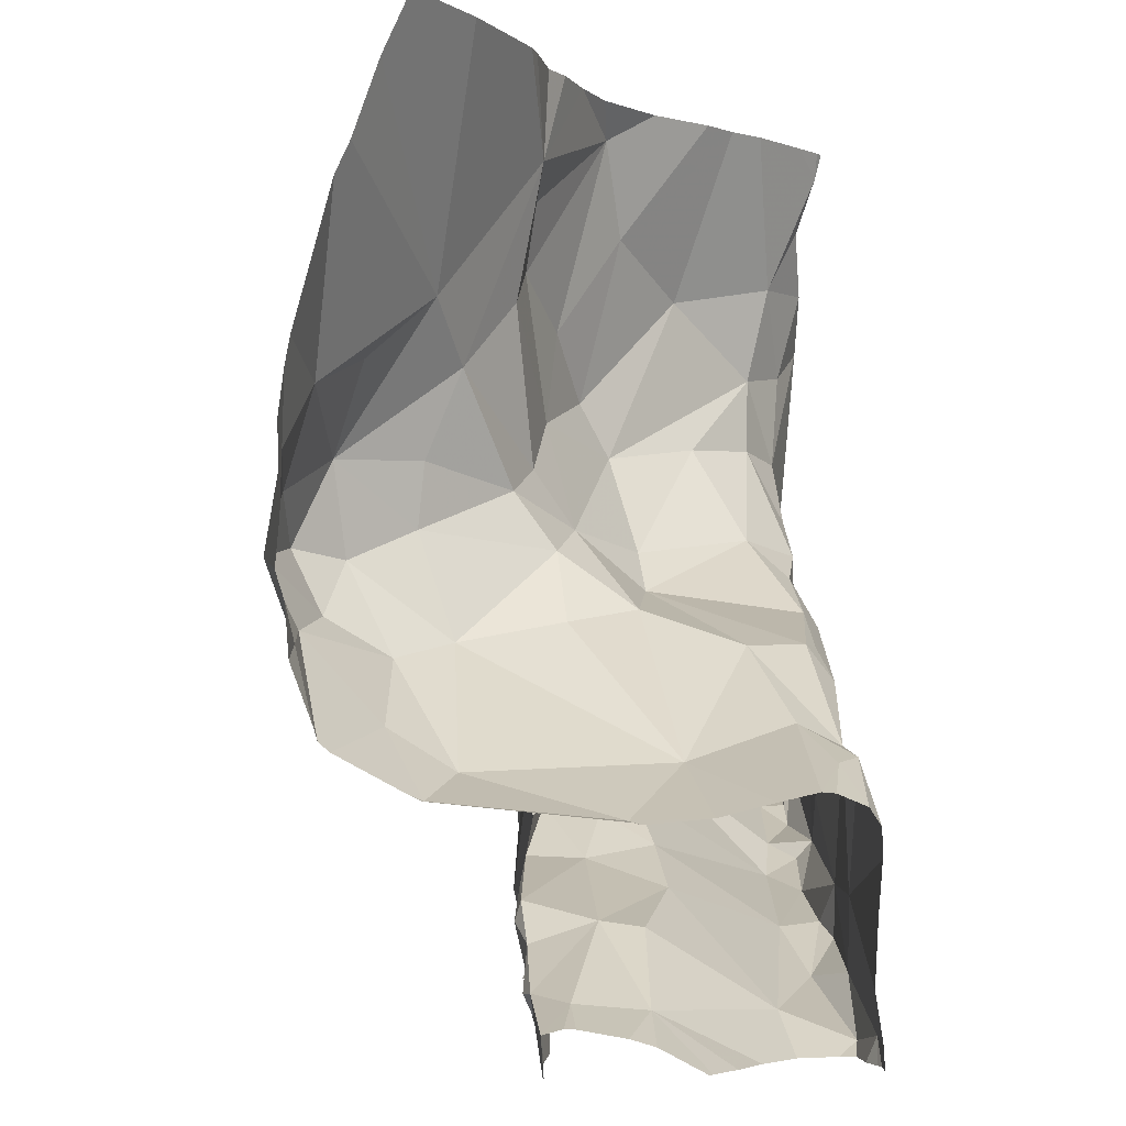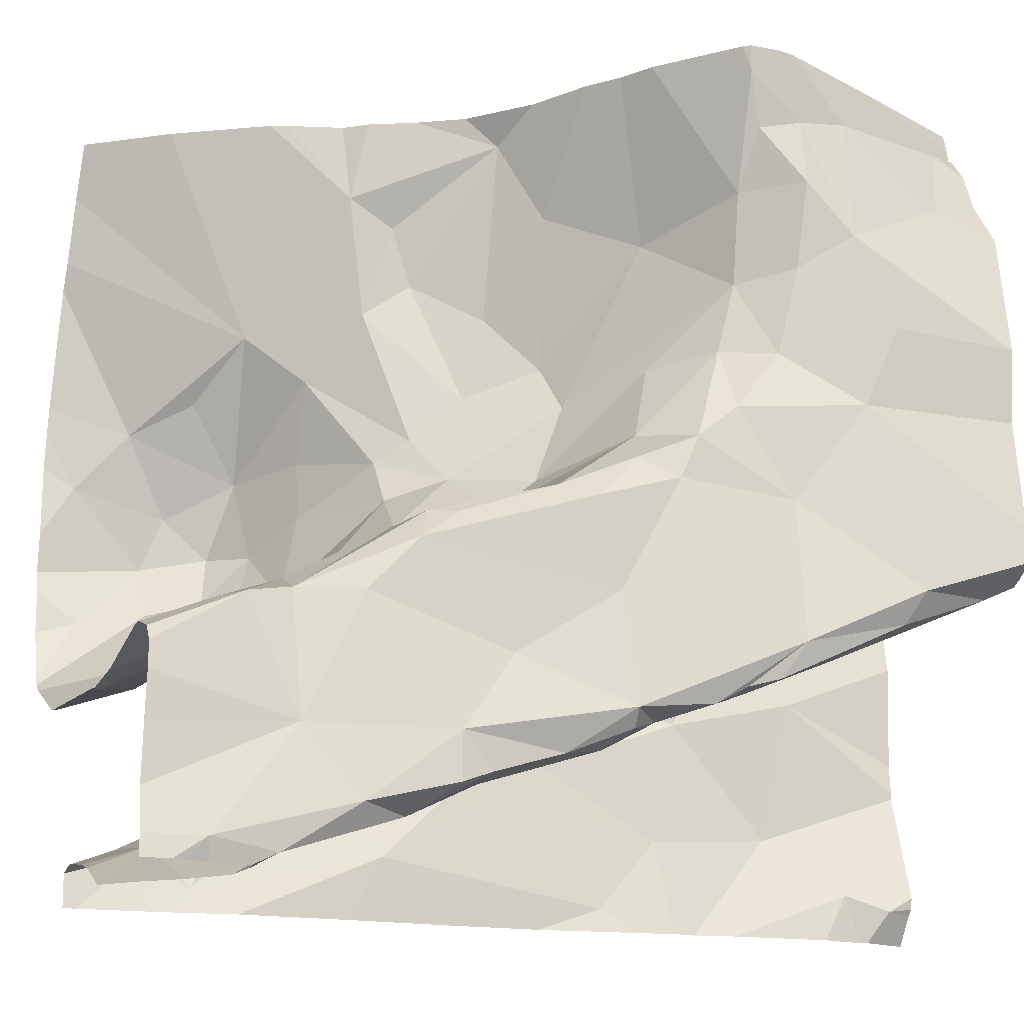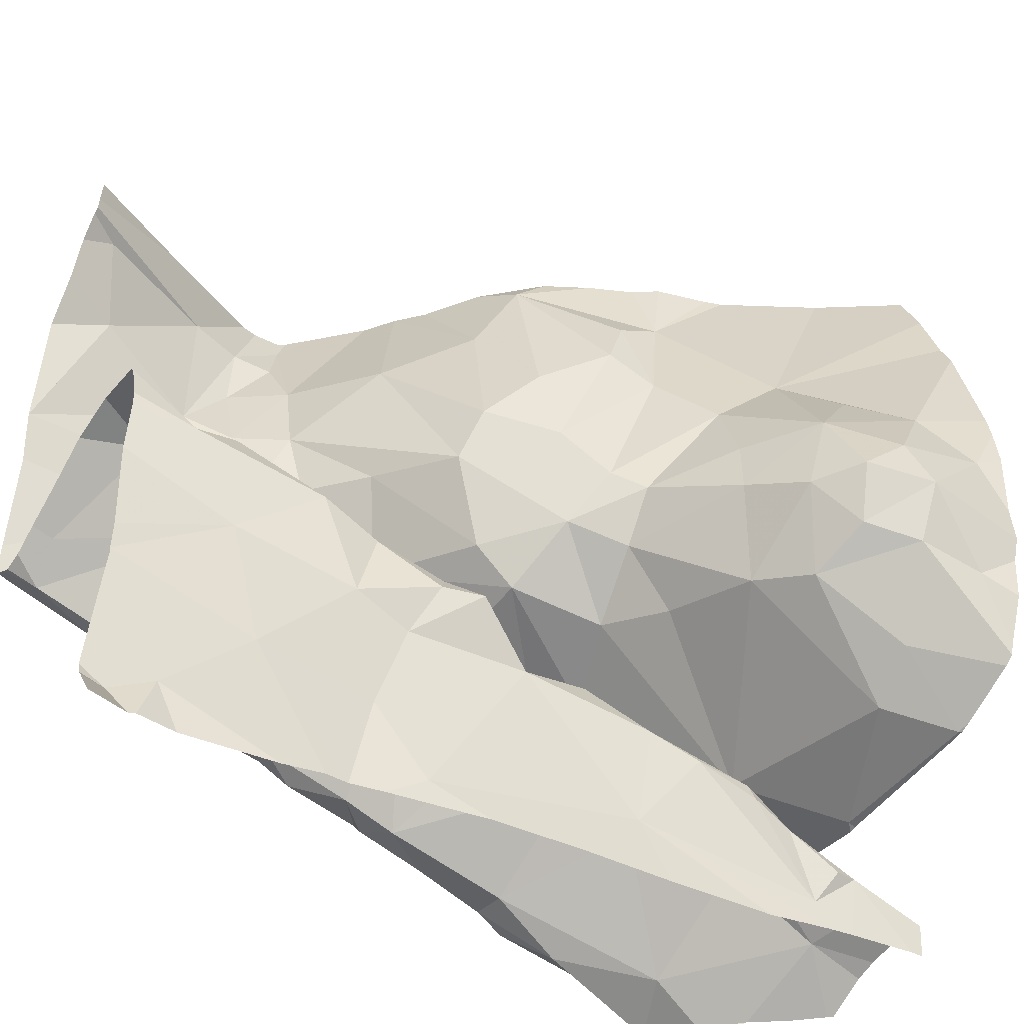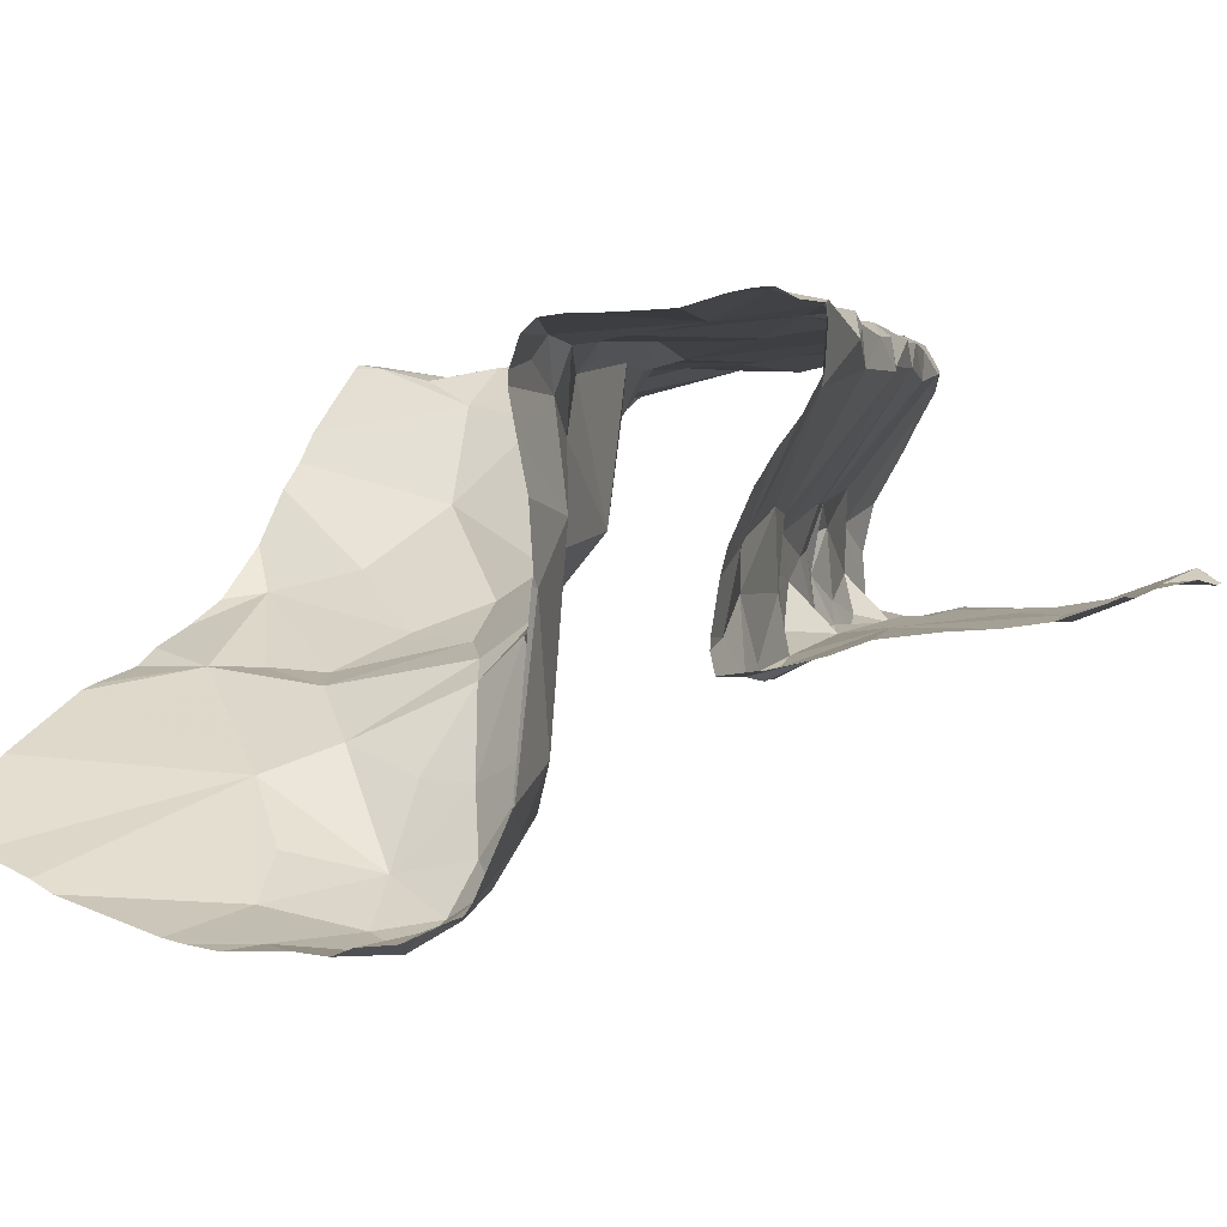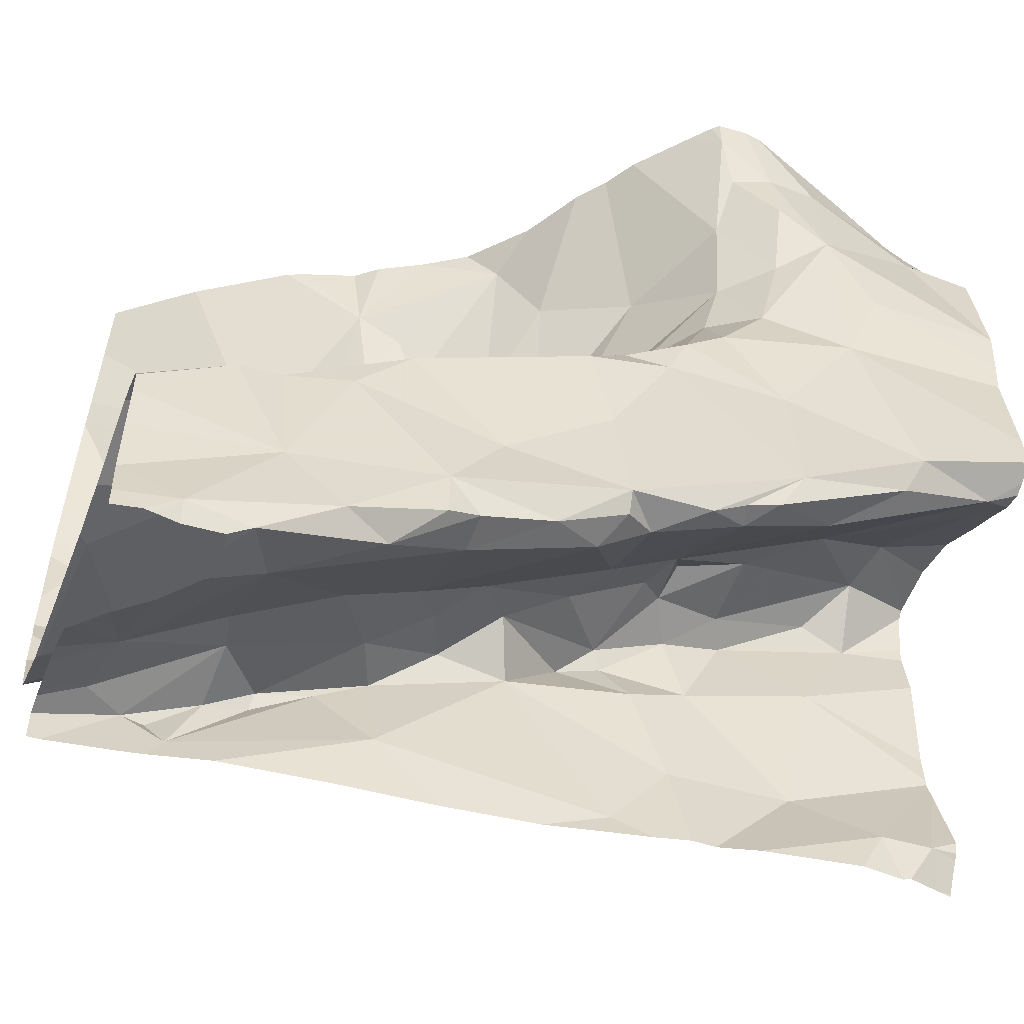
<metadata>
{"format":"obj","ext":"obj","renderer":"f3d","projection":"perspective","resolution":1024,"background":"white","views":[{"elev":-3.4,"azim":-99.4,"up":"+Y"},{"elev":-18.8,"azim":-23.2,"up":"+Y"},{"elev":-43.9,"azim":144.6,"up":"+Y"},{"elev":-4.3,"azim":-54.5,"up":"+Z"},{"elev":-53.2,"azim":-20.9,"up":"+Y"}]}
</metadata>
<code>
v -41.27 269.5 503.2
v -41.27 269.7 503.5
v -41.27 269.4 503.4
v -41.27 269.4 503.4
v -41.27 269.4 503.2
v -41.27 269.5 503.2
v -41.27 269.6 503.5
v -41.27 269.4 503.2
v -41.27 269.4 503.5
v -41.27 269.8 503.5
v -41.66 269.5 503.5
v -41.53 269.5 503.5
v -41.53 269.3 503.5
v -41.91 269.2 503.2
v -41.88 269.2 503.3
v -41.84 269.2 503.2
v -41.59 270 503.5
v -41.52 269.9 503.5
v -41.57 269.9 503.5
v -41.9 269.4 503.4
v -41.93 269.4 503.4
v -41.8 269.5 503.4
v -41.8 269.5 503.3
v -41.56 270 503.5
v -42.08 269 503.4
v -42.05 269.1 503.3
v -41.73 269.3 503.4
v -41.72 269.2 503.5
v -41.37 269 503.2
v -42.11 269 503.3
v -41.65 269 503.2
v -42.13 269 503.1
v -41.85 269.3 503.4
v -41.9 269.2 503.4
v -42 269.3 503.4
v -41.45 269.6 503.5
v -41.59 269.6 503.5
v -41.46 269.8 503.5
v -41.52 269.8 503.5
v -41.88 269.1 503.1
v -41.88 269.2 503.1
v -41.74 269.2 503.1
v -41.59 269.2 503.5
v -41.55 269.3 503.5
v -41.58 269.2 503.4
v -41.43 269.4 503.3
v -41.51 269.4 503.3
v -41.6 269.3 503.3
v -41.27 269.4 503.2
v -42.1 269.3 503.2
v -42.07 269.3 503.3
v -41.46 269.9 503.5
v -41.31 269.9 503.4
v -41.34 269.8 503.5
v -41.41 269.3 503.5
v -41.63 269.1 503.2
v -41.57 269.1 503.2
v -41.58 270 503.5
v -41.34 269.1 503.2
v -41.62 270 503.5
v -41.7 269 503.2
v -41.48 269 503.2
v -41.34 269.4 503.2
v -41.35 269.5 503.2
v -41.59 269.6 503.4
v -41.57 269.7 503.4
v -41.54 269.6 503.5
v -42.15 269.3 503.4
v -42.12 269.3 503.4
v -42.13 270 503
v -42.06 269.7 502.9
v -42.02 269.7 503
v -42 269.6 502.9
v -41.69 269.5 503.4
v -41.6 270 503.5
v -41.53 270 503.5
v -41.63 269.2 503.5
v -41.63 269.3 503.1
v -41.54 269.3 503.2
v -41.6 269.2 503.2
v -41.59 269.4 503.2
v -41.56 269.4 503.2
v -41.64 269.3 503.2
v -42.06 269.1 503.2
v -41.95 269.2 503.3
v -42.05 269.2 503.2
v -41.68 269.2 503.4
v -41.58 269.8 503.4
v -41.95 269.4 503.4
v -42.08 269.3 503.4
v -41.58 269.4 503.3
v -42.16 269.1 503.2
v -41.67 269.3 503.1
v -41.76 269.3 503.2
v -41.82 269.3 503.1
v -42.09 269.1 503.1
v -41.69 270 503.4
v -42.13 269.1 503.1
v -41.27 269.7 503.5
v -41.27 269.7 503.5
v -41.27 269.2 503.2
v -42.1 269.5 502.8
v -42.18 269.6 502.9
v -42.07 269.5 502.9
v -42.14 269.3 503
v -42.22 269.3 503
v -42.12 269.3 503
v -41.39 269.4 503.5
v -41.3 269.4 503.5
v -42 269.2 503.1
v -41.52 269 503.2
v -41.64 269.5 503.5
v -41.71 269.5 503.4
v -41.67 269.3 503.3
v -41.74 269.2 503.4
v -41.52 269.7 503.5
v -41.89 269.5 503.2
v -41.91 269.5 503.2
v -41.95 269.4 503.2
v -41.48 269.3 503.4
v -41.72 269.2 503.4
v -42.1 269 503.1
v -42.11 269 503.4
v -41.29 269.4 503.4
v -42.15 269 503.4
v -41.41 269.7 503.5
v -41.34 269.5 503.3
v -41.64 269.8 503.3
v -41.75 269.5 503.3
v -41.65 269.6 503.3
v -41.51 269.4 503.2
v -41.39 269.4 503.2
v -41.76 269.4 503.5
v -41.79 269.2 503.4
v -42.15 269.1 503.4
v -41.92 270 503.2
v -41.8 269.3 503.2
v -41.7 269.3 503.2
v -42.07 269.2 503.4
v -41.87 269.1 503.4
v -41.9 269.1 503.4
v -41.95 269.1 503.4
v -42 269.1 503.4
v -42.18 269.1 503.1
v -42.15 269 503.3
v -41.55 269 503.2
v -41.4 269.3 503.2
v -41.32 269 503.2
v -41.28 269 503.2
v -42.02 269.4 503
v -41.98 269.5 502.9
v -41.98 269.4 503
v -41.27 269.4 503.5
v -42.09 269.4 502.9
v -41.27 269 503.2
v -42.22 270 503
v -41.67 270 503.4
v -41.43 269.1 503.2
v -41.3 269.1 503.2
v -41.32 269 503.2
v -42.19 269 503.3
v -42.11 269 503.4
v -41.59 269 503.2
v -41.27 269.2 503.2
v -41.95 269.4 503.3
v -41.61 269.4 503.2
v -42 269.2 503.1
v -42.05 269.1 503.1
v -41.76 270 503.3
v -42.11 269.1 503.1
v -41.27 269.5 503.3
v -42.03 270 503.1
v -41.87 269.1 503.4
v -41.49 269.4 503.2
v -41.71 269.6 503.2
v -41.72 269.7 503.2
v -41.73 269.9 503.2
v -42.21 269.3 503.2
v -41.82 269.5 503.2
v -41.85 269.8 503.1
v -41.78 269.7 503.2
v -41.8 269.6 503.2
v -41.95 269.6 503
v -41.89 269.6 503.1
v -41.95 269.5 503
v -41.91 269.8 503.1
v -41.88 269.9 503.1
v -41.85 269.6 503.1
v -42.13 269.6 502.9
v -41.27 269.6 503.5
v -41.94 269.2 503.1
v -41.96 269.7 503
v -41.93 269.9 503.1
v -41.78 269.9 503.2
v -42.03 269.4 502.9
v -42.02 269.5 502.9
v -41.27 269.5 503.2
v -41.27 269.4 503.5
v -42.17 269.4 502.9
v -41.27 269.4 503.5
v -41.27 269.4 503.5
v -42.22 269.3 503.3
v -42.22 269.3 503.3
v -42.22 269.3 503.4
v -42.22 269.3 503.4
v -42.22 269.1 503.2
v -42.01 270 503.1
v -42.22 269.2 503.4
v -42.22 269.1 503.4
v -42.22 269.3 503.3
v -42.22 269.3 502.9
v -42.22 269.3 502.9
v -42.22 269.1 503.4
v -42.22 269.2 503.4
v -42.22 269.3 503.2
v -42.22 269.2 503.4
v -42.22 269.1 503.1
v -42.22 269.1 503.1
v -42.22 270 503
v -41.87 270 503.2
v -41.82 270 503.2
v -41.95 270 503.1
v -42.22 269.2 503.2
v -42.22 269.7 502.9
v -42.22 269.8 502.9
v -41.59 270 503.5
v -41.72 270 503.3
v -42.22 269.1 503.1
v -42.22 269.1 503.2
v -42.22 269.3 503
v -42.22 269.3 503
v -42.22 269.5 502.9
v -42.22 269.6 502.9
v -42.22 269.5 502.9
v -42.22 269.6 502.9
v -42.22 269.4 502.9
v -42.22 269.4 502.9
v -42.22 269.3 502.9
v -42.22 269.3 503
v -42.22 269.3 503.2
v -42.22 269.8 502.9
v -42.22 269.3 503
v -42.22 269.9 502.9
v -41.27 269 503.2
v -41.27 269.1 503.2
v -41.27 269.1 503.2
v -41.27 269.1 503.2
v -41.27 269.2 503.2
v -41.27 269.9 503.4
v -41.27 269.9 503.4
v -41.27 270 503.4
v -41.27 269.9 503.5
v -41.27 269.2 503.2
v -41.27 269.2 503.2
v -41.27 269.5 503.3
v -41.27 269.9 503.4
v -41.81 269 503.1
v -41.91 269 503.1
v -42.04 269 503.1
v -42.22 269 503.2
v -42.22 269 503.2
v -42.18 269 503.4
v -42.19 269 503.4
v -42.22 269 503.4
v -42.21 269 503.1
v -42.22 269 503.1
v -41.4 270 503.5
v -41.27 270 503.4
f 12 11 13
f 15 14 16
f 17 18 24
f 17 19 18
f 21 20 22
f 22 23 21
f 26 25 162
f 13 27 28
f 34 33 35
f 12 36 37
f 39 38 18
f 41 40 42
f 44 43 45
f 47 46 48
f 28 27 33
f 51 50 202
f 53 52 54
f 55 13 44
f 146 56 163
f 197 63 1
f 66 65 67
f 204 68 205
f 72 71 73
f 74 23 22
f 45 43 77
f 79 78 80
f 82 81 83
f 85 84 86
f 56 57 42
f 51 68 69
f 57 80 42
f 87 77 28
f 77 43 13
f 157 17 60
f 89 21 90
f 91 47 48
f 93 83 94
f 95 41 42
f 96 98 32
f 103 102 104
f 106 105 107
f 108 109 200
f 38 52 18
f 86 110 14
f 54 38 99
f 11 112 113
f 45 87 114
f 115 114 87
f 116 66 67
f 118 117 119
f 45 48 120
f 13 55 108
f 28 121 87
f 265 98 217
f 19 88 39
f 267 251 268
f 38 39 116
f 39 88 116
f 24 52 76
f 52 38 54
f 4 127 171
f 128 66 88
f 74 129 23
f 99 126 2
f 66 116 88
f 36 12 108
f 74 112 65
f 67 36 38
f 263 135 213
f 39 18 19
f 38 116 67
f 88 19 17
f 108 55 109
f 13 108 12
f 126 36 190
f 81 91 48
f 36 67 37
f 28 77 13
f 130 65 66
f 64 131 132
f 36 126 38
f 153 108 201
f 13 11 27
f 109 46 124
f 55 120 109
f 44 45 120
f 113 22 133
f 11 113 133
f 115 87 121
f 114 48 45
f 13 43 44
f 109 124 3
f 120 55 44
f 112 11 12
f 81 47 91
f 11 133 27
f 28 134 121
f 123 135 125
f 82 78 79
f 112 74 113
f 67 65 37
f 12 37 112
f 16 95 94
f 89 35 33
f 114 137 138
f 76 251 267
f 94 42 93
f 94 95 42
f 90 35 89
f 137 114 115
f 141 140 34
f 25 142 143
f 135 25 143
f 142 141 143
f 141 142 140
f 92 26 30
f 27 133 89
f 92 144 86
f 33 27 89
f 133 22 89
f 22 20 89
f 22 113 74
f 137 16 94
f 262 135 263
f 127 64 197
f 47 131 64
f 261 206 260
f 151 150 152
f 107 154 211
f 156 243 219
f 82 131 81
f 219 243 70
f 147 79 158
f 148 59 160
f 260 92 161
f 149 159 148
f 259 40 122
f 124 46 127
f 46 120 48
f 258 40 259
f 250 54 252
f 135 139 209
f 15 137 115
f 250 53 54
f 69 139 90
f 139 135 143
f 139 35 90
f 21 165 90
f 141 34 143
f 139 143 34
f 35 139 34
f 81 166 83
f 68 51 203
f 169 194 227
f 14 85 86
f 257 40 258
f 214 69 216
f 92 84 26
f 96 167 168
f 42 40 56
f 26 84 85
f 217 144 218
f 96 168 170
f 70 72 172
f 142 26 173
f 85 173 26
f 249 53 250
f 172 193 207
f 142 25 26
f 158 57 146
f 59 159 248
f 158 59 253
f 173 15 115
f 61 40 257
f 101 158 254
f 95 16 14
f 207 193 222
f 93 42 80
f 80 78 93
f 79 147 174
f 62 158 111
f 83 166 138
f 85 14 15
f 79 80 57
f 57 158 79
f 137 94 138
f 127 46 64
f 142 173 140
f 15 16 137
f 94 83 138
f 166 48 114
f 166 114 138
f 115 134 173
f 85 15 173
f 134 115 121
f 28 34 134
f 28 33 34
f 34 140 134
f 173 134 140
f 46 47 64
f 64 132 63
f 120 46 109
f 41 14 110
f 130 129 74
f 176 175 128
f 177 128 97
f 128 175 66
f 215 178 223
f 50 51 165
f 69 90 51
f 89 20 21
f 23 165 21
f 118 23 179
f 118 165 23
f 165 51 90
f 179 117 118
f 181 180 182
f 165 118 50
f 118 119 50
f 184 183 185
f 187 186 180
f 174 131 82
f 128 177 176
f 174 132 131
f 93 78 83
f 179 23 129
f 129 175 179
f 188 184 179
f 176 182 175
f 179 175 182
f 166 81 48
f 174 82 79
f 83 78 82
f 131 47 81
f 63 132 174
f 147 63 174
f 176 181 182
f 248 159 245
f 177 181 176
f 107 105 150
f 167 96 191
f 184 192 183
f 119 152 50
f 191 41 110
f 40 41 191
f 86 168 110
f 193 187 194
f 193 194 220
f 187 180 194
f 188 182 186
f 180 186 182
f 110 168 167
f 50 152 105
f 195 150 151
f 178 50 105
f 222 193 136
f 188 186 192
f 192 184 188
f 191 110 167
f 189 103 104
f 186 193 192
f 41 95 14
f 72 193 172
f 196 102 195
f 186 187 193
f 72 192 193
f 117 185 152
f 152 150 105
f 98 168 86
f 221 194 169
f 228 92 229
f 98 96 170
f 144 98 86
f 98 170 168
f 247 159 244
f 102 199 154
f 246 159 247
f 150 195 154
f 111 158 146
f 72 189 71
f 151 196 195
f 102 103 232
f 185 183 73
f 73 104 196
f 73 189 104
f 73 183 192
f 73 196 151
f 151 185 73
f 103 189 224
f 102 154 195
f 102 196 104
f 40 191 96
f 86 84 92
f 161 92 145
f 192 72 73
f 77 87 45
f 130 74 65
f 179 184 117
f 245 159 246
f 155 244 149
f 106 107 212
f 152 119 117
f 185 151 152
f 128 88 157
f 52 53 249
f 160 59 29
f 112 37 65
f 136 193 220
f 220 194 221
f 49 147 8
f 211 199 238
f 154 107 150
f 117 184 185
f 251 52 256
f 148 159 59
f 175 130 66
f 199 102 234
f 194 177 227
f 181 177 194
f 175 129 130
f 182 188 179
f 180 181 194
f 105 106 178
f 40 96 122
f 225 72 241
f 149 244 159
f 240 106 242
f 73 71 189
f 8 147 164
f 227 177 97
f 5 63 49
f 202 50 215
f 203 51 202
f 49 63 147
f 204 69 68
f 145 92 30
f 125 135 262
f 205 68 210
f 206 92 260
f 6 127 197
f 97 128 157
f 164 147 101
f 208 139 214
f 209 139 208
f 101 147 158
f 226 17 58
f 210 68 203
f 123 25 135
f 211 154 199
f 212 107 211
f 10 54 100
f 213 135 209
f 171 127 255
f 214 139 69
f 7 126 190
f 215 50 178
f 216 69 204
f 122 96 32
f 217 98 144
f 32 98 265
f 2 126 7
f 218 144 228
f 76 52 251
f 198 109 9
f 75 17 226
f 9 109 3
f 263 213 264
f 223 178 240
f 224 189 225
f 31 56 61
f 3 124 4
f 225 189 72
f 4 124 127
f 265 217 266
f 60 17 75
f 228 144 92
f 61 56 40
f 229 92 206
f 100 54 99
f 230 106 239
f 231 106 230
f 99 38 126
f 232 103 233
f 62 59 158
f 233 103 235
f 234 102 232
f 201 108 200
f 235 103 224
f 200 109 198
f 236 199 237
f 157 88 17
f 153 36 108
f 237 199 234
f 238 199 236
f 29 59 62
f 163 56 31
f 239 106 212
f 190 36 153
f 240 178 106
f 1 63 5
f 241 72 243
f 242 106 231
f 58 17 24
f 243 72 70
f 197 64 63
f 146 57 56
f 252 54 10
f 253 59 248
f 24 18 52
f 254 158 253
f 30 26 162
f 162 25 123
f 255 127 6
f 256 52 249

</code>
